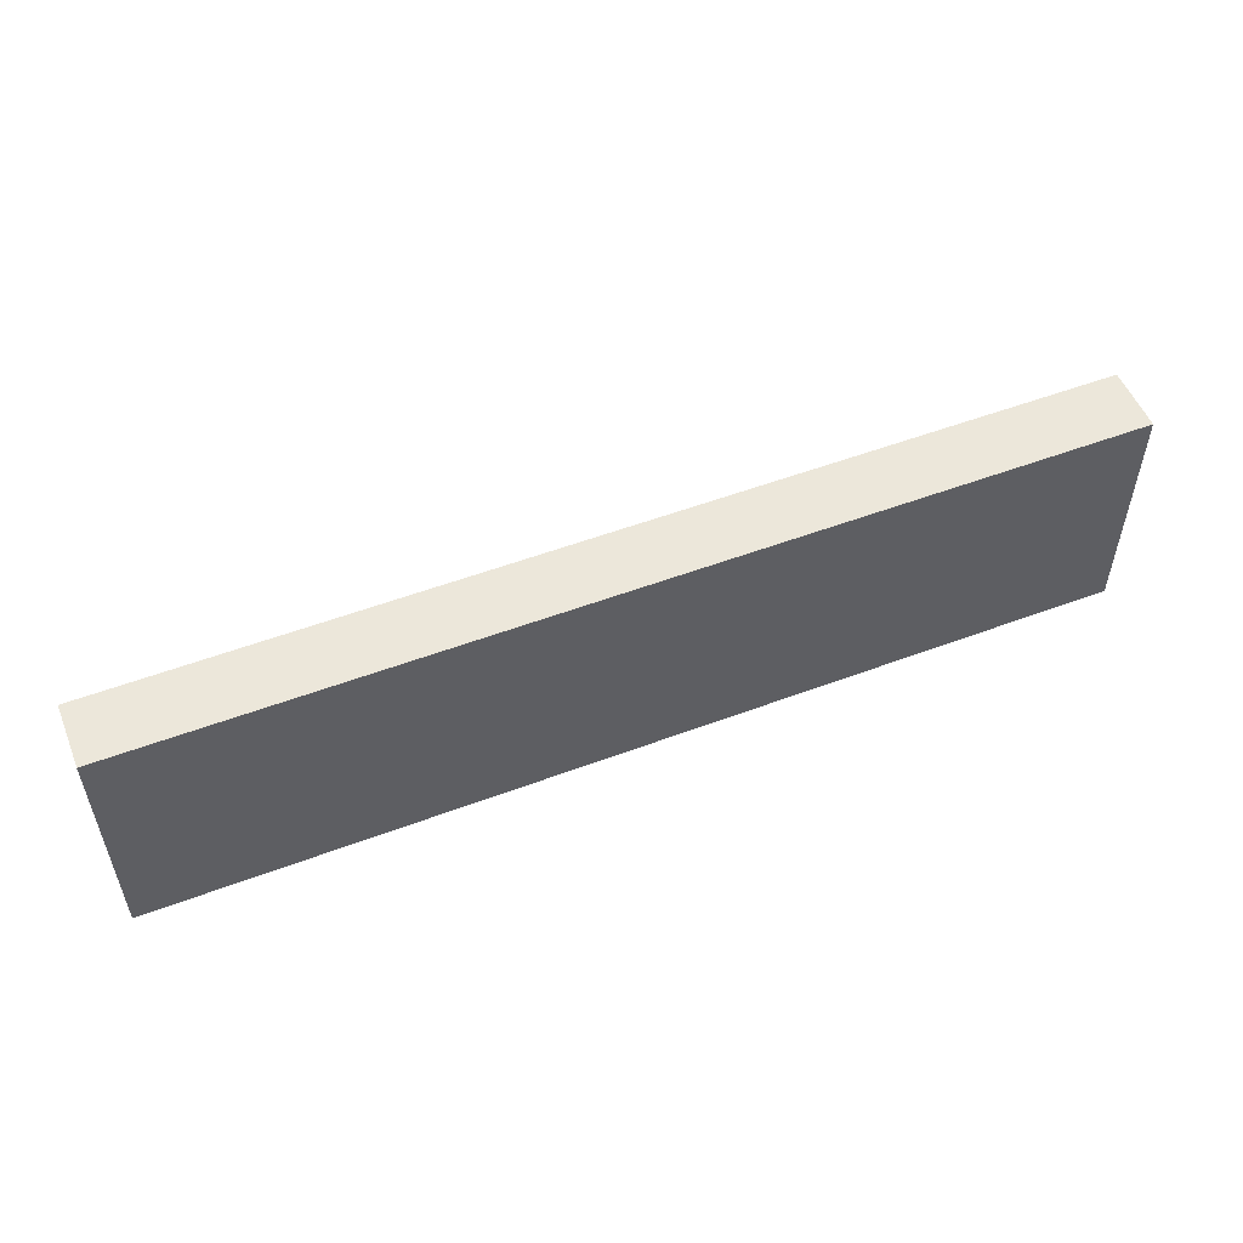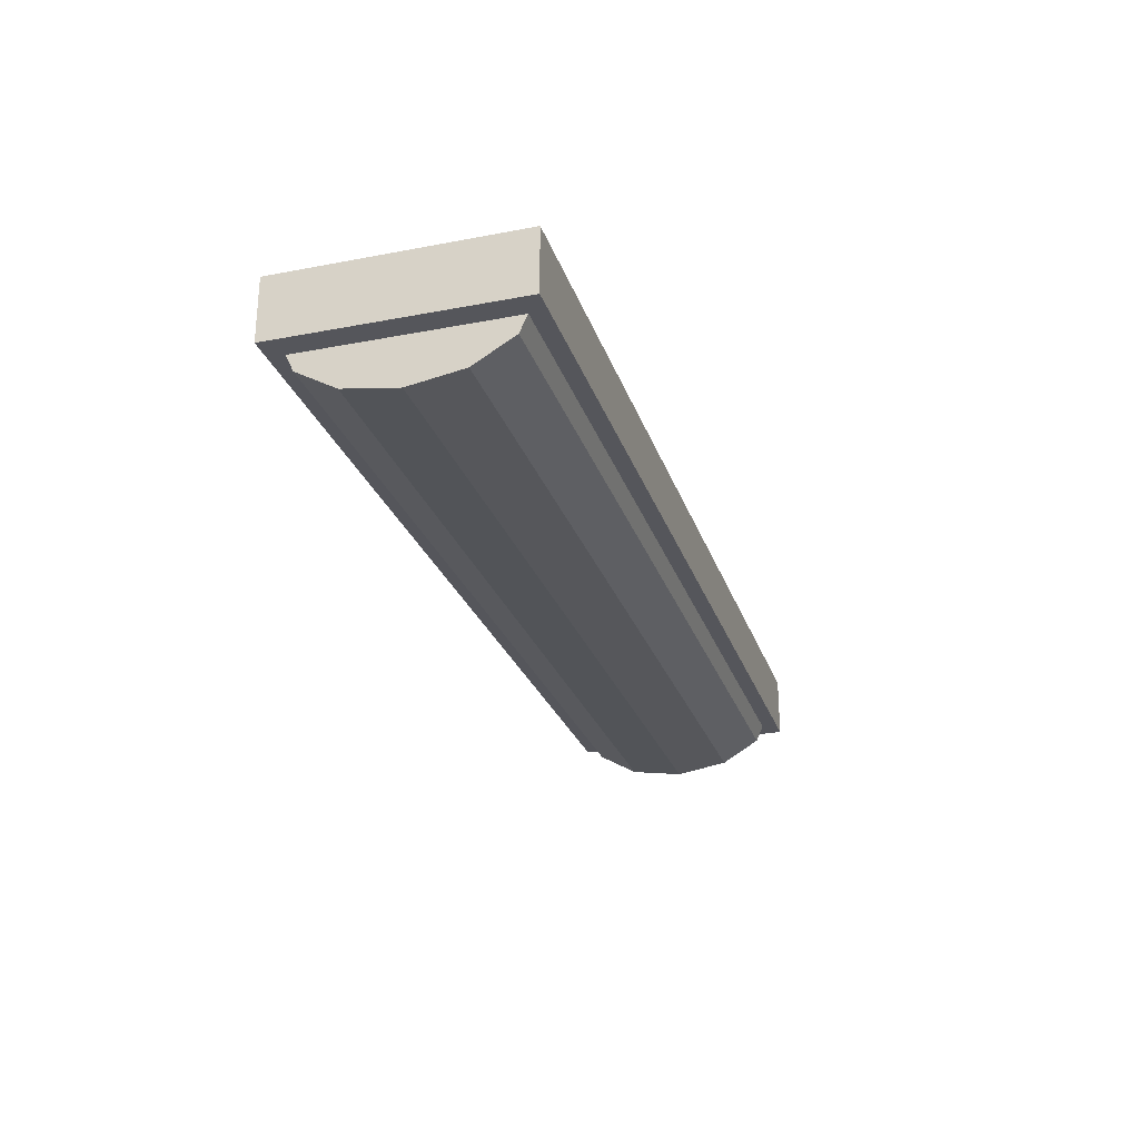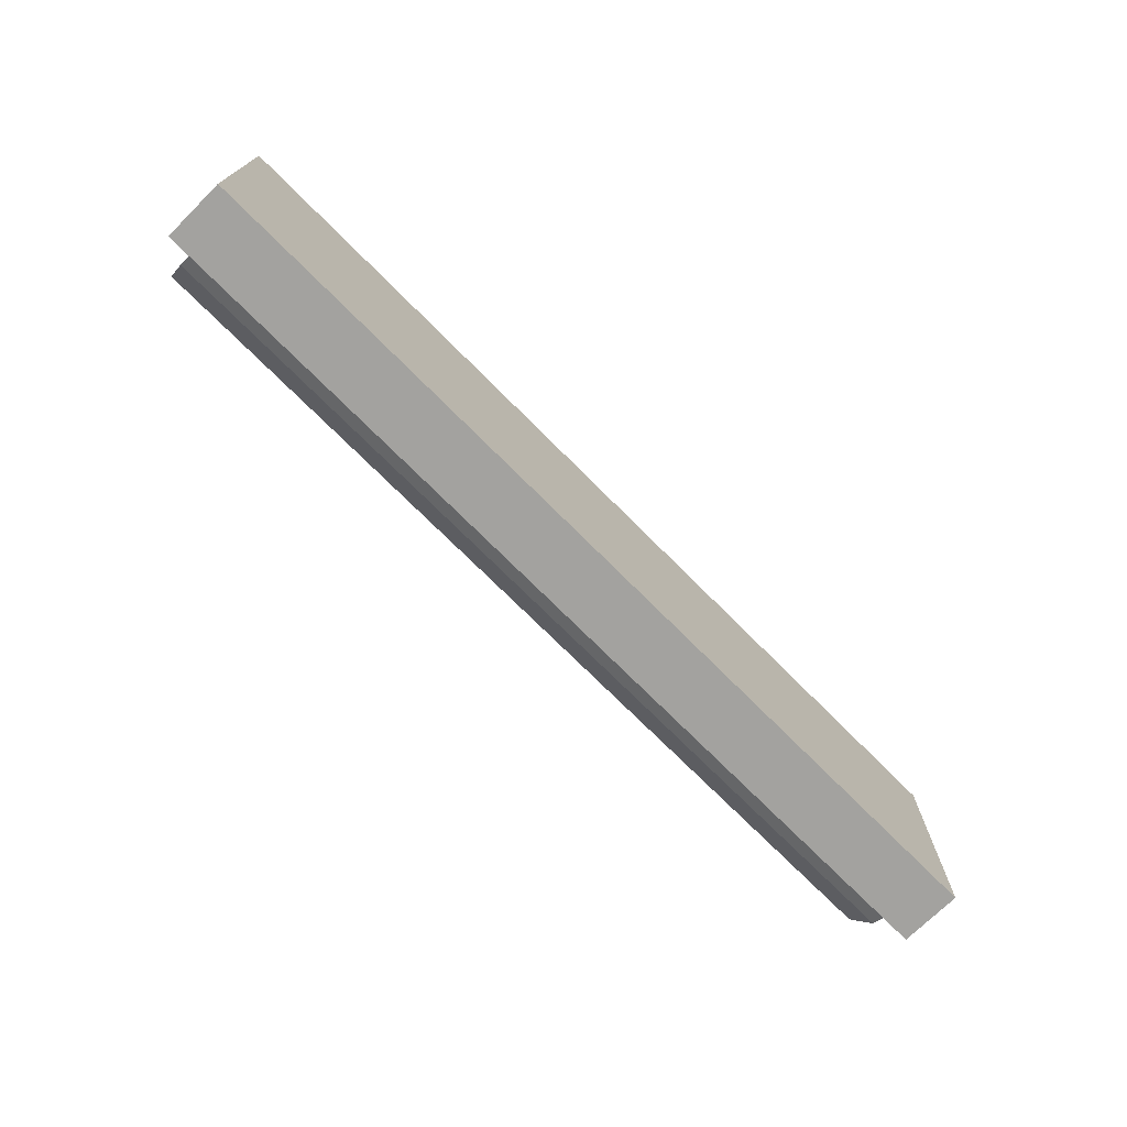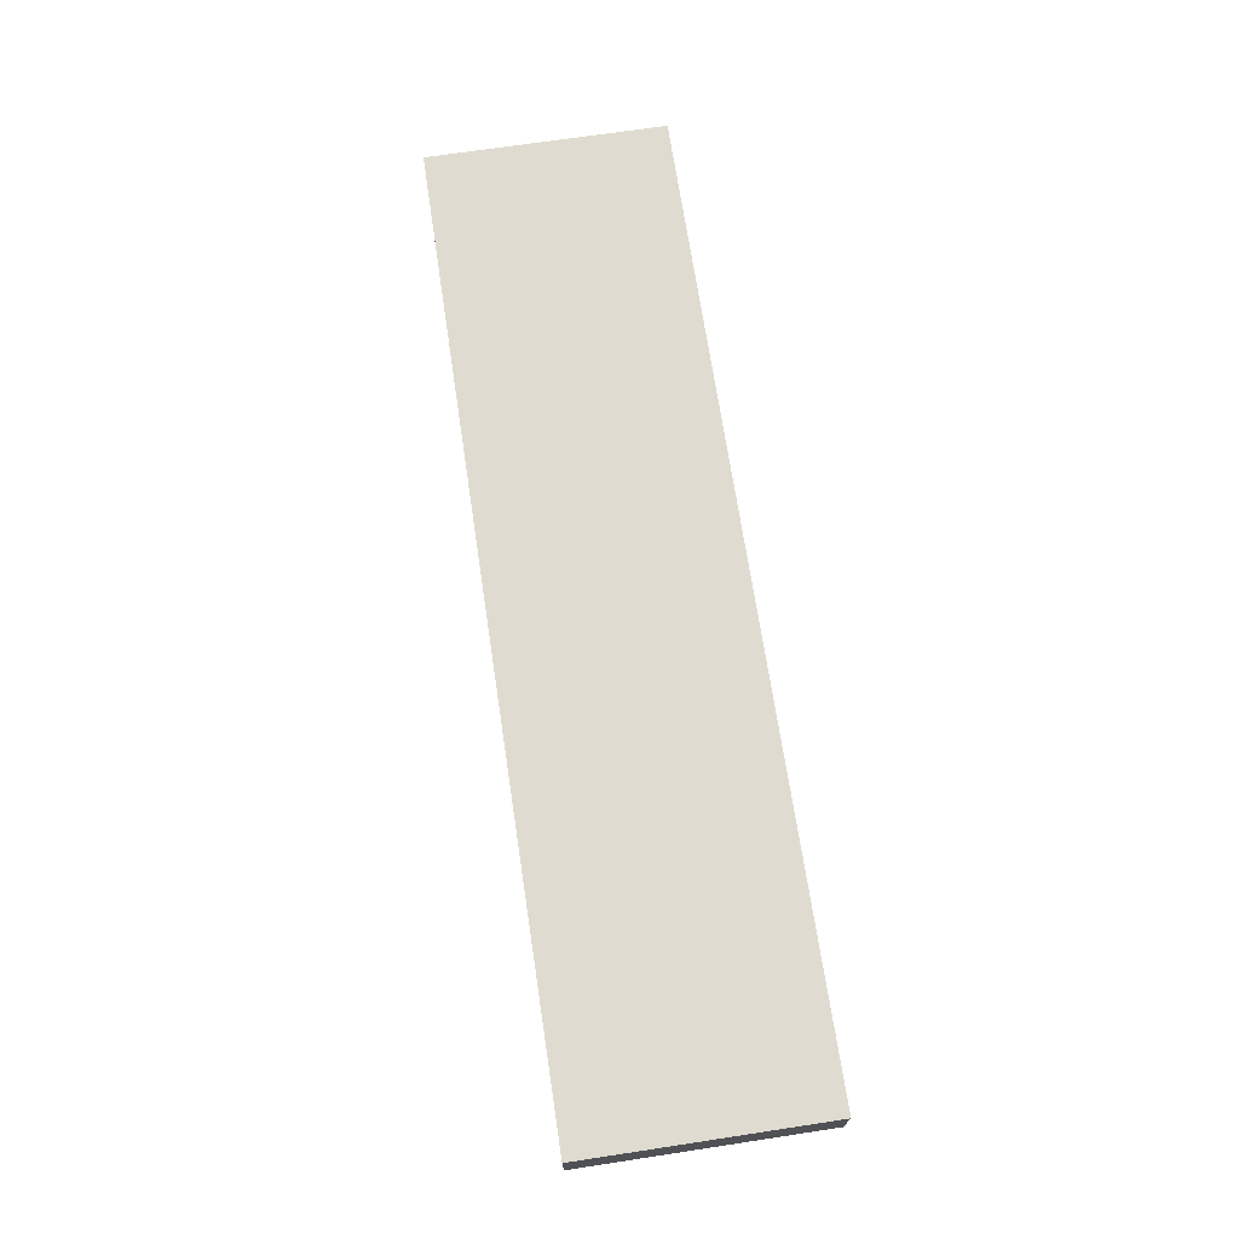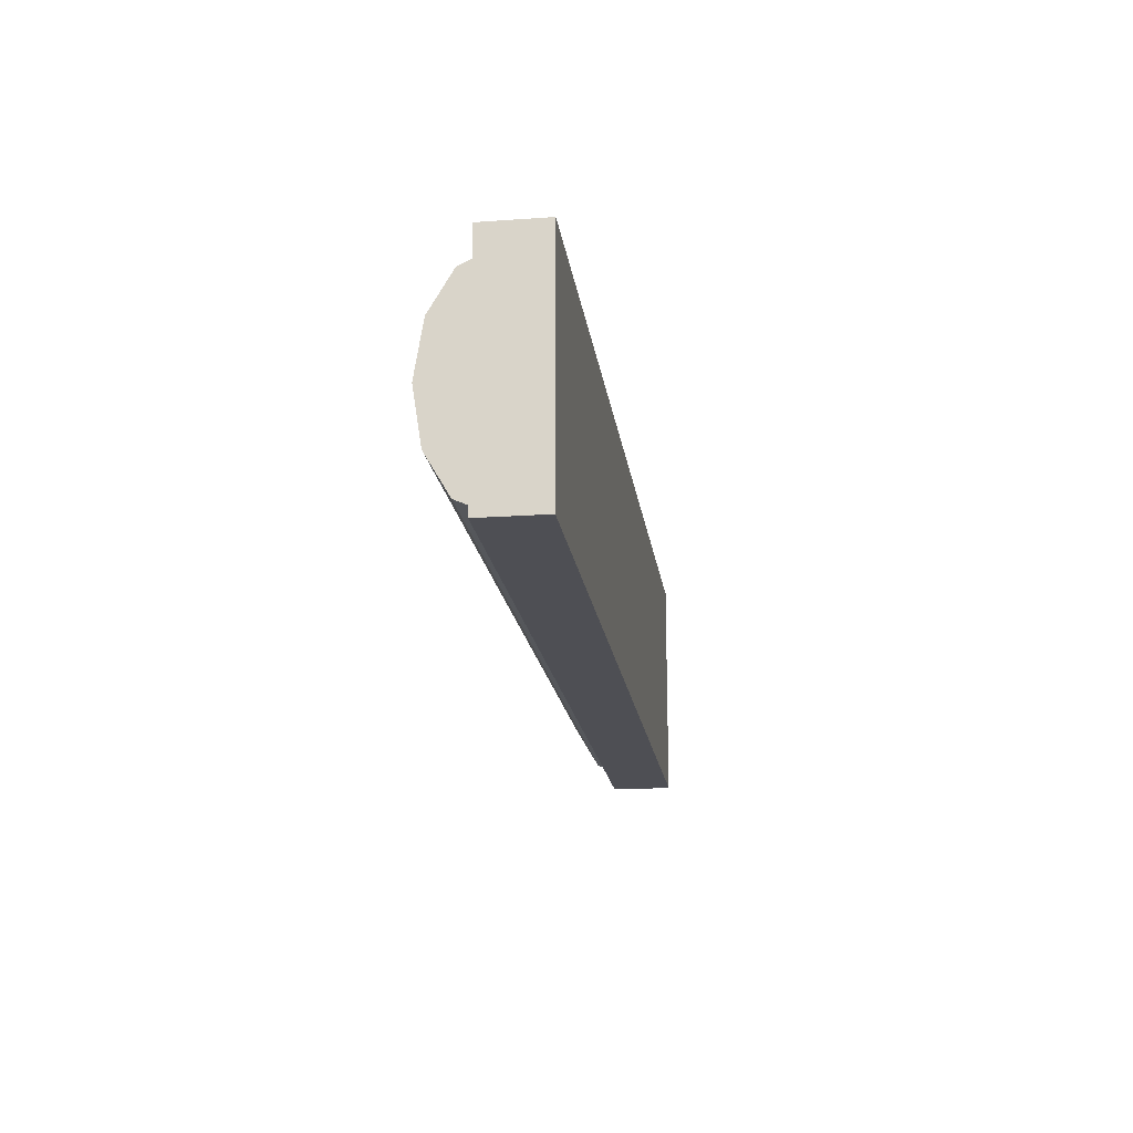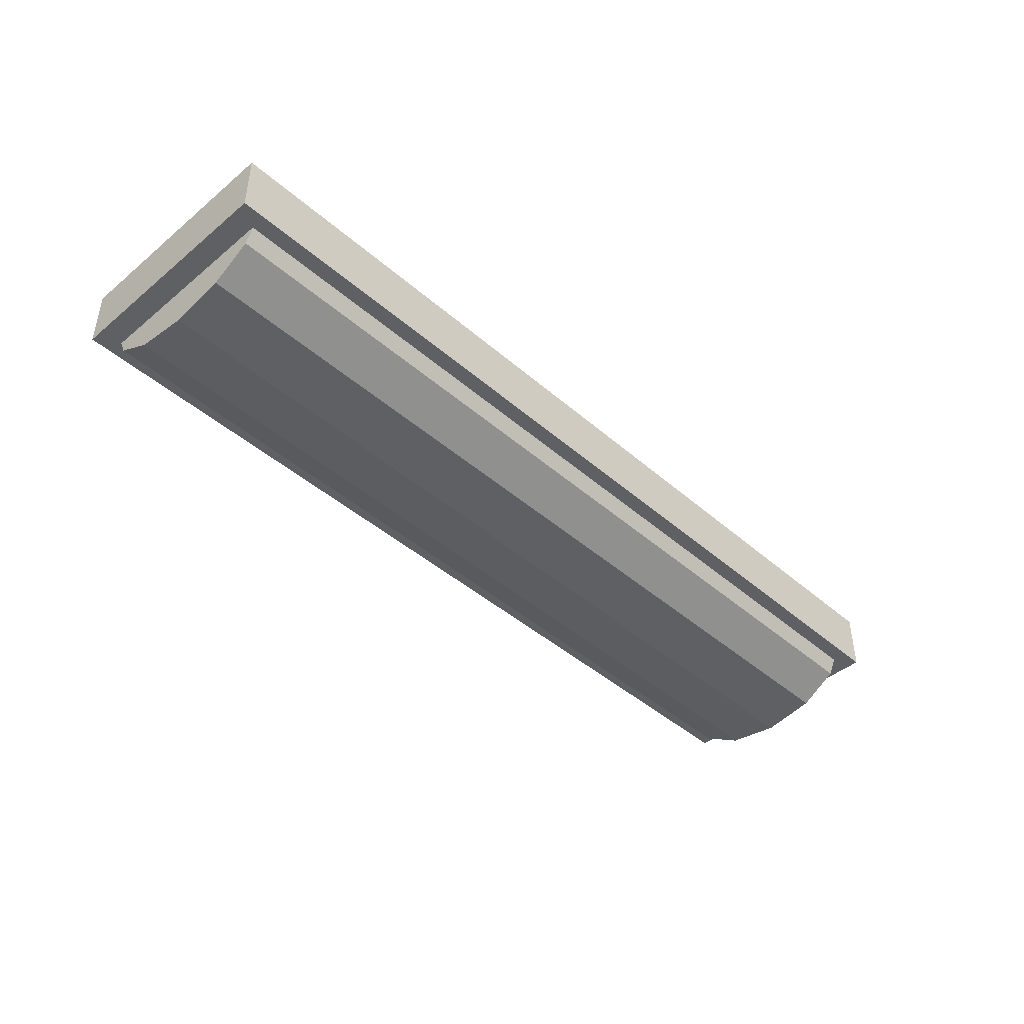
<metadata>
{"format":"obj","ext":"obj","renderer":"f3d","projection":"perspective","resolution":1024,"background":"white","views":[{"elev":53.3,"azim":158.1,"up":"+Z"},{"elev":-26.3,"azim":106.7,"up":"+Y"},{"elev":-72.6,"azim":134.8,"up":"+Z"},{"elev":70.1,"azim":-98.6,"up":"+Y"},{"elev":-18.3,"azim":97.7,"up":"+Z"},{"elev":-43.4,"azim":-45.7,"up":"+Y"}]}
</metadata>
<code>
g default
v -1.5 9.71 0.375
v 1.5 9.71 0.375
v -1.5 9.91 0.375
v 1.5 9.91 0.375
v -1.5 9.91 -0.375
v 1.5 9.91 -0.375
v -1.5 9.71 -0.375
v 1.5 9.71 -0.375
g pCube6
f 1 2 4 3
f 3 4 6 5
f 5 6 8 7
f 7 8 2 1
f 2 8 6 4
f 7 1 3 5
g default
v 1.375 9.761 0.1631
v 1.375 9.739 0.1412
v 1.375 9.709 0.1331
v 1.375 9.679 0.1412
v 1.375 9.657 0.1631
v 1.375 9.649 0.1931
v 1.375 9.657 0.2231
v 1.375 9.679 0.2451
v 1.375 9.709 0.2531
v 1.375 9.739 0.2451
v 1.375 9.761 0.2231
v 1.375 9.769 0.1931
v -1.375 9.761 0.1631
v -1.375 9.739 0.1412
v -1.375 9.709 0.1331
v -1.375 9.679 0.1412
v -1.375 9.657 0.1631
v -1.375 9.649 0.1931
v -1.375 9.657 0.2231
v -1.375 9.679 0.2451
v -1.375 9.709 0.2531
v -1.375 9.739 0.2451
v -1.375 9.761 0.2231
v -1.375 9.769 0.1931
v 1.375 9.709 0.1931
v -1.375 9.709 0.1931
g pCylinder12
f 9 10 22 21
f 10 11 23 22
f 11 12 24 23
f 12 13 25 24
f 13 14 26 25
f 14 15 27 26
f 15 16 28 27
f 16 17 29 28
f 17 18 30 29
f 18 19 31 30
f 19 20 32 31
f 20 9 21 32
f 10 9 33
f 11 10 33
f 12 11 33
f 13 12 33
f 14 13 33
f 15 14 33
f 16 15 33
f 17 16 33
f 18 17 33
f 19 18 33
f 20 19 33
f 9 20 33
f 21 22 34
f 22 23 34
f 23 24 34
f 24 25 34
f 25 26 34
f 26 27 34
f 27 28 34
f 28 29 34
f 29 30 34
f 30 31 34
f 31 32 34
f 32 21 34
g default
v 1.375 9.761 -0.1977
v 1.375 9.739 -0.2197
v 1.375 9.709 -0.2277
v 1.375 9.679 -0.2197
v 1.375 9.657 -0.1977
v 1.375 9.649 -0.1677
v 1.375 9.657 -0.1377
v 1.375 9.679 -0.1157
v 1.375 9.709 -0.1077
v 1.375 9.739 -0.1157
v 1.375 9.761 -0.1377
v 1.375 9.769 -0.1677
v -1.375 9.761 -0.1977
v -1.375 9.739 -0.2197
v -1.375 9.709 -0.2277
v -1.375 9.679 -0.2197
v -1.375 9.657 -0.1977
v -1.375 9.649 -0.1677
v -1.375 9.657 -0.1377
v -1.375 9.679 -0.1157
v -1.375 9.709 -0.1077
v -1.375 9.739 -0.1157
v -1.375 9.761 -0.1377
v -1.375 9.769 -0.1677
v 1.375 9.709 -0.1677
v -1.375 9.709 -0.1677
g pCylinder13
f 35 36 48 47
f 36 37 49 48
f 37 38 50 49
f 38 39 51 50
f 39 40 52 51
f 40 41 53 52
f 41 42 54 53
f 42 43 55 54
f 43 44 56 55
f 44 45 57 56
f 45 46 58 57
f 46 35 47 58
f 36 35 59
f 37 36 59
f 38 37 59
f 39 38 59
f 40 39 59
f 41 40 59
f 42 41 59
f 43 42 59
f 44 43 59
f 45 44 59
f 46 45 59
f 35 46 59
f 47 48 60
f 48 49 60
f 49 50 60
f 50 51 60
f 51 52 60
f 52 53 60
f 53 54 60
f 54 55 60
f 55 56 60
f 56 57 60
f 57 58 60
f 58 47 60
g default
v 1.427 9.758 -0.3449
v 1.427 9.657 -0.2987
v 1.427 9.583 -0.1725
v 1.427 9.556 0
v 1.427 9.583 0.1725
v 1.427 9.657 0.2987
v 1.427 9.758 0.3449
v -1.427 9.758 -0.3449
v -1.427 9.657 -0.2987
v -1.427 9.583 -0.1725
v -1.427 9.556 0
v -1.427 9.583 0.1725
v -1.427 9.657 0.2987
v -1.427 9.758 0.3449
v 1.427 9.758 0
v -1.427 9.758 0
g pCylinder14
f 61 62 69 68
f 62 63 70 69
f 63 64 71 70
f 64 65 72 71
f 65 66 73 72
f 66 67 74 73
f 62 61 75
f 63 62 75
f 64 63 75
f 65 64 75
f 66 65 75
f 67 66 75
f 68 69 76
f 69 70 76
f 70 71 76
f 71 72 76
f 72 73 76
f 73 74 76
f 68 76 74 67 75 61

</code>
